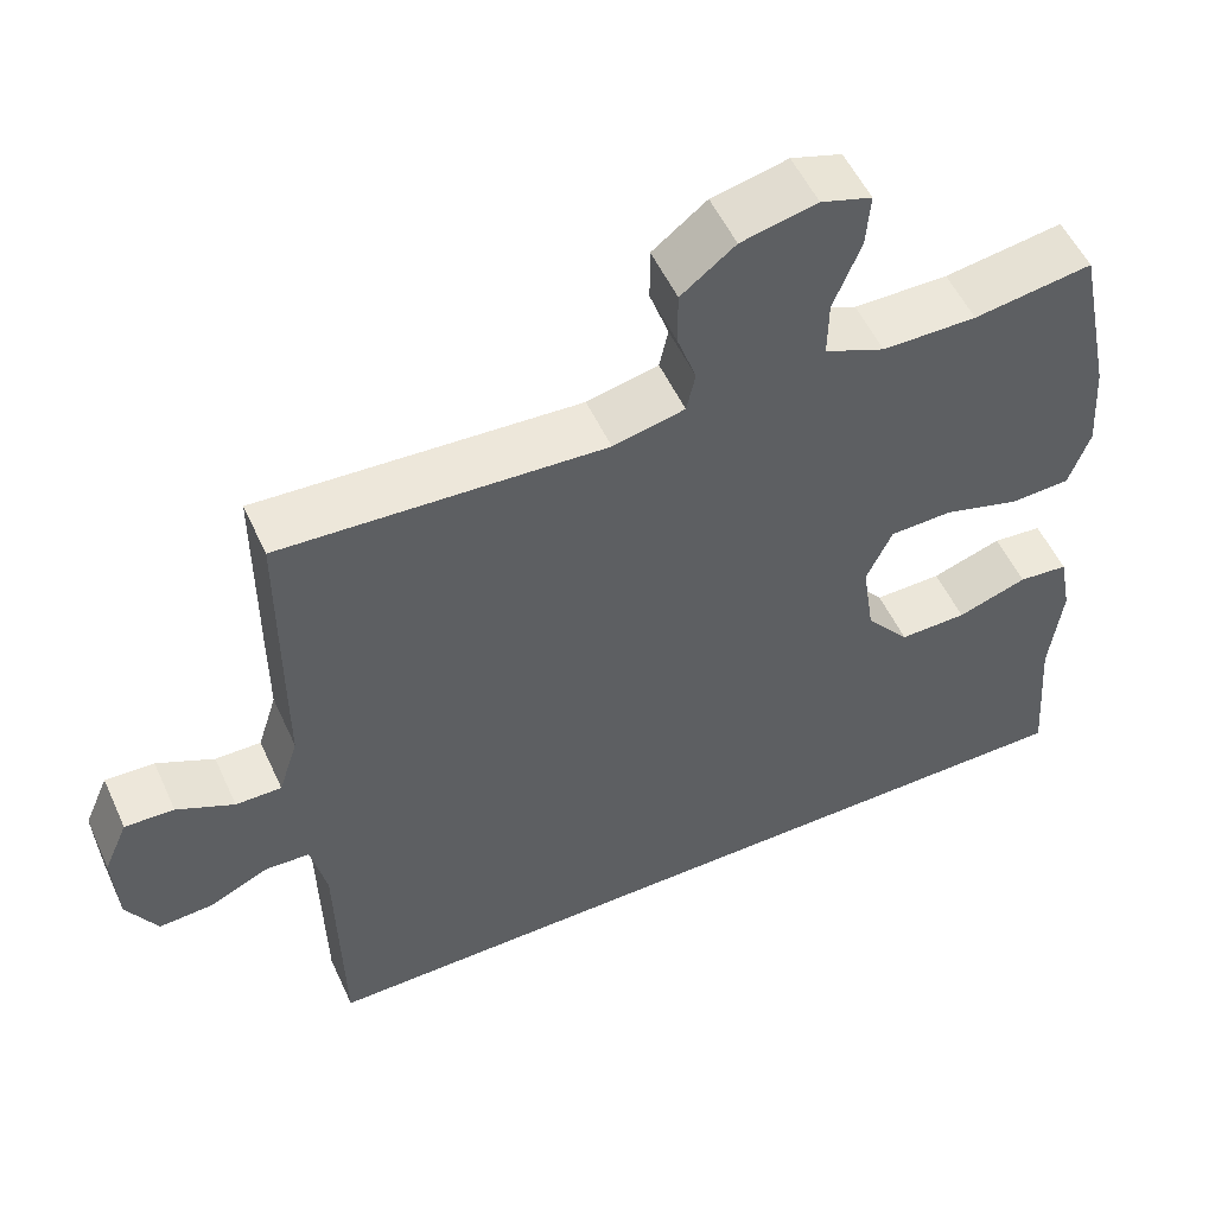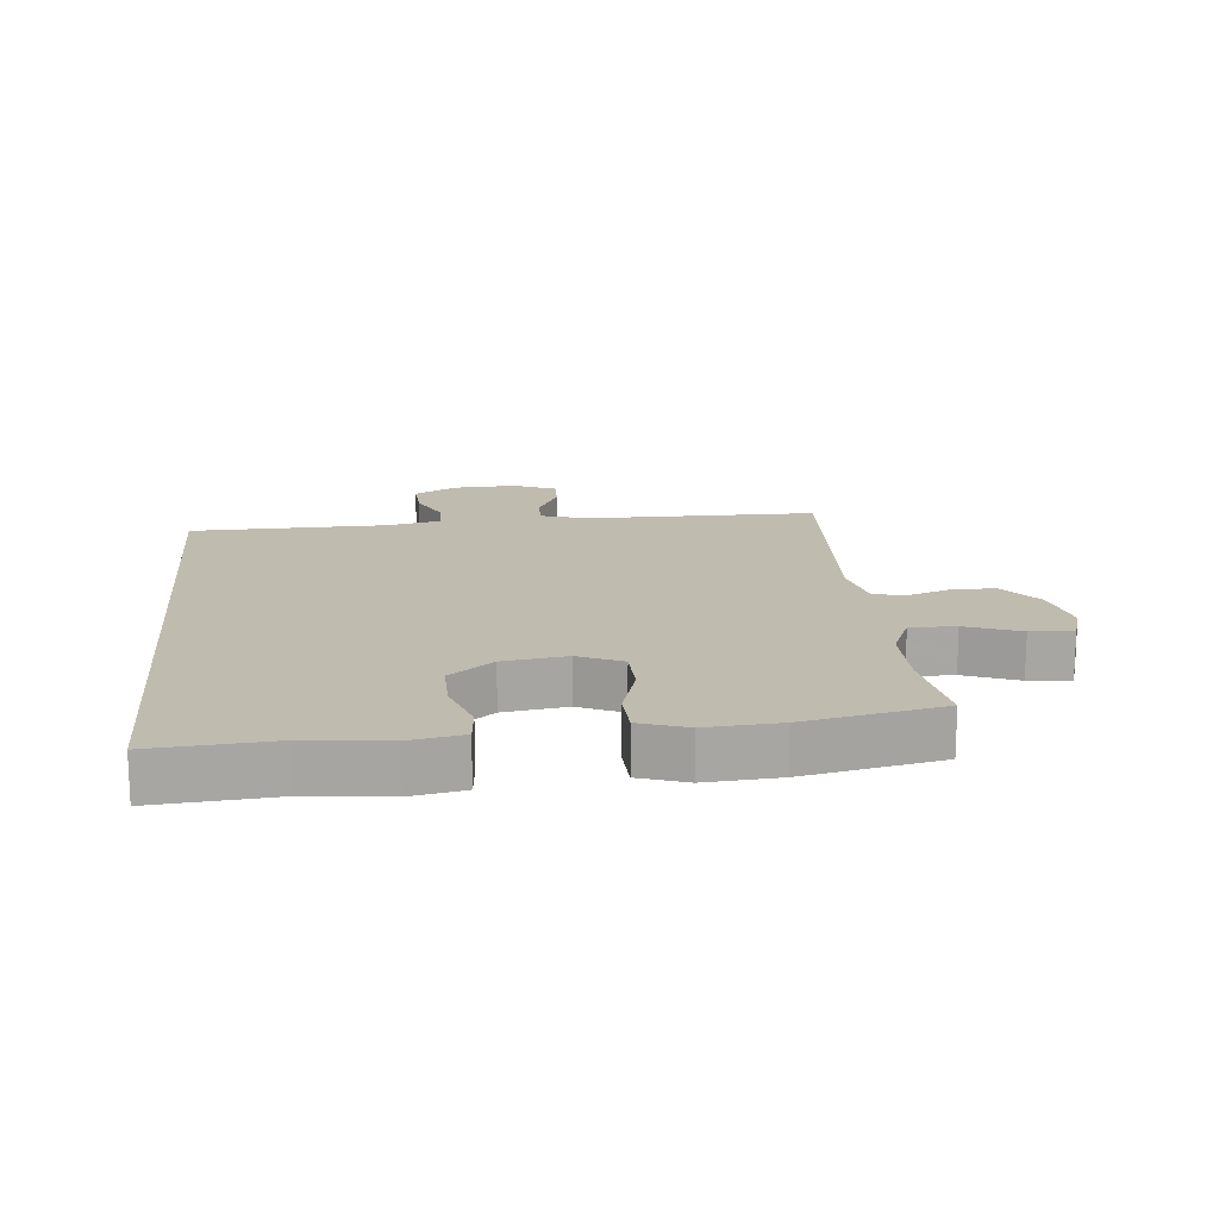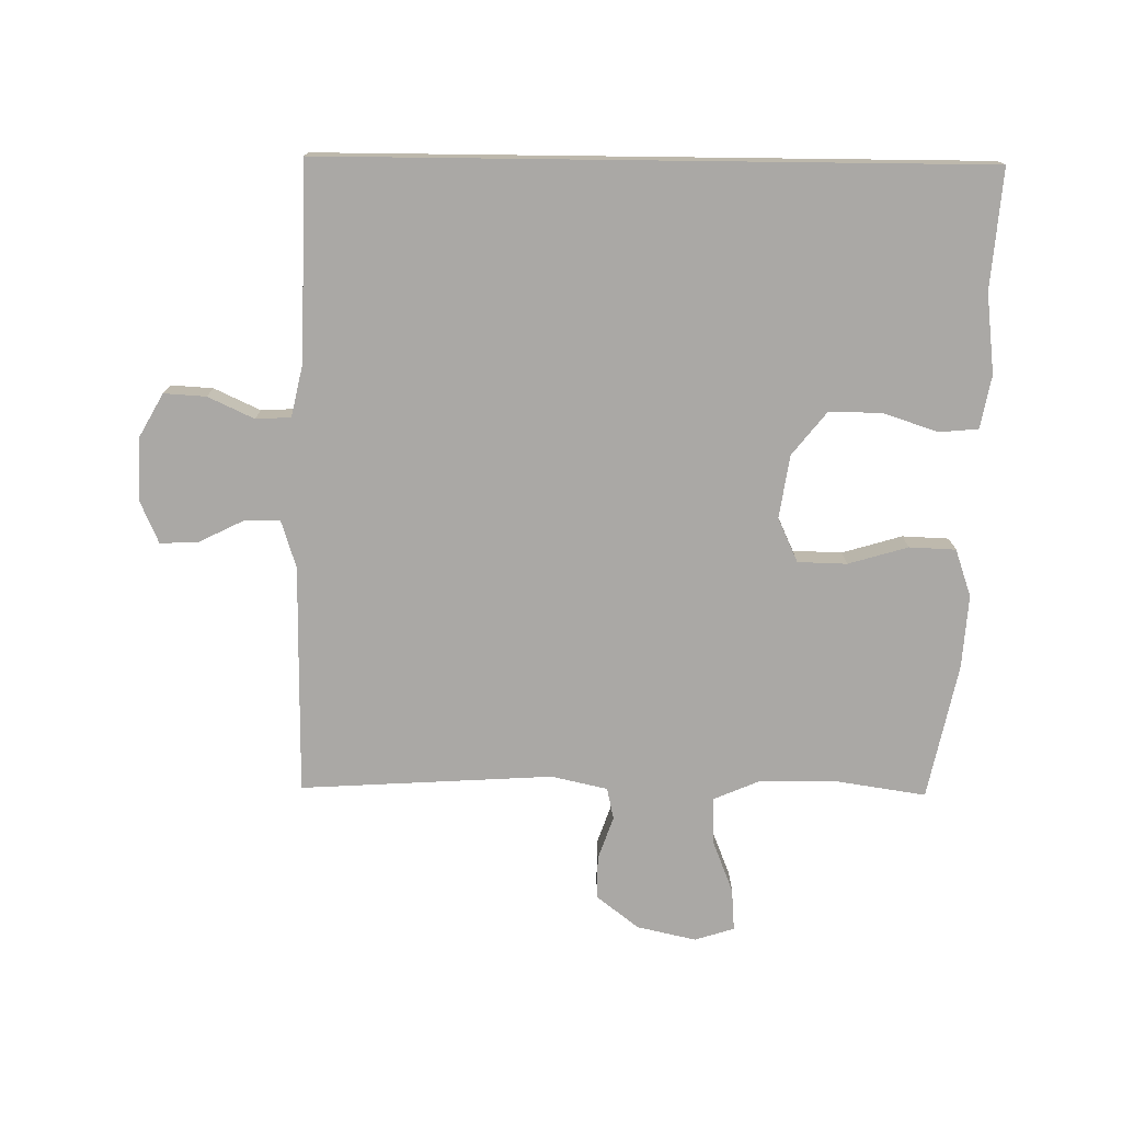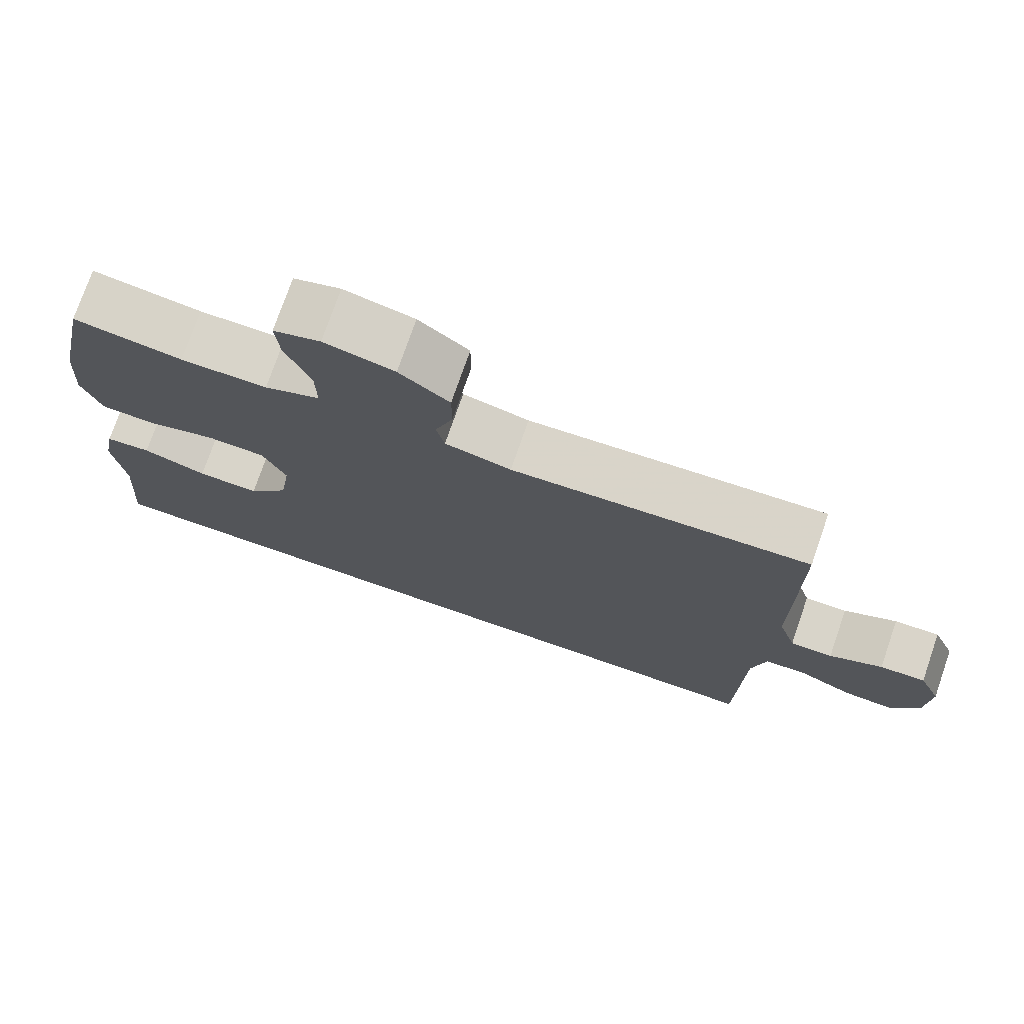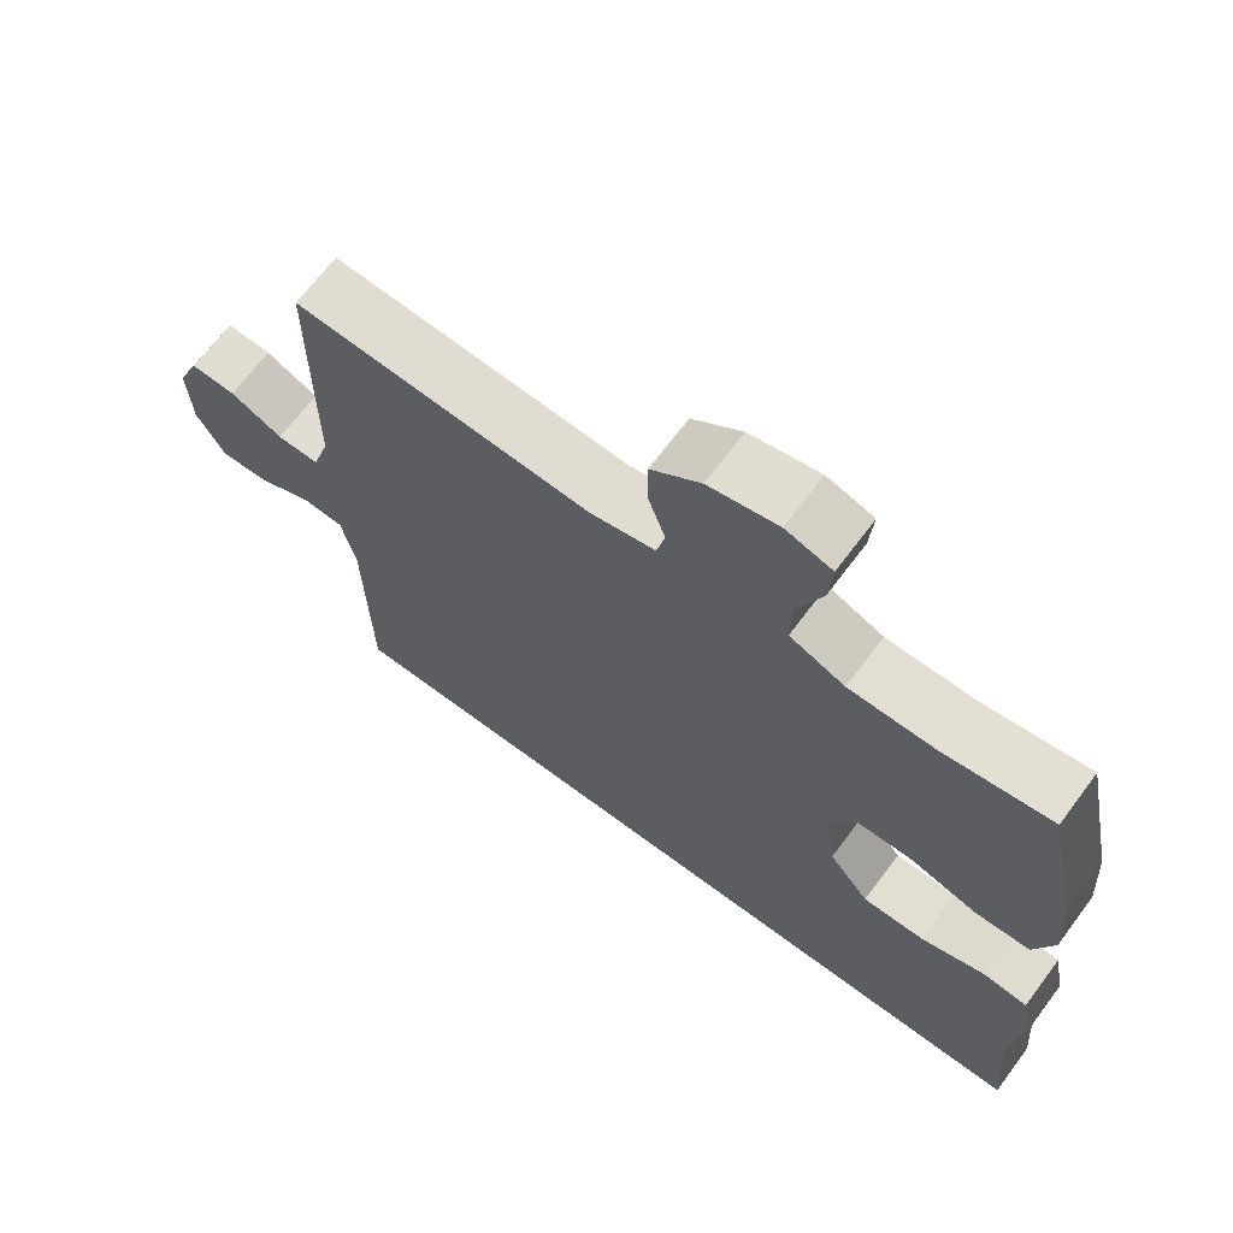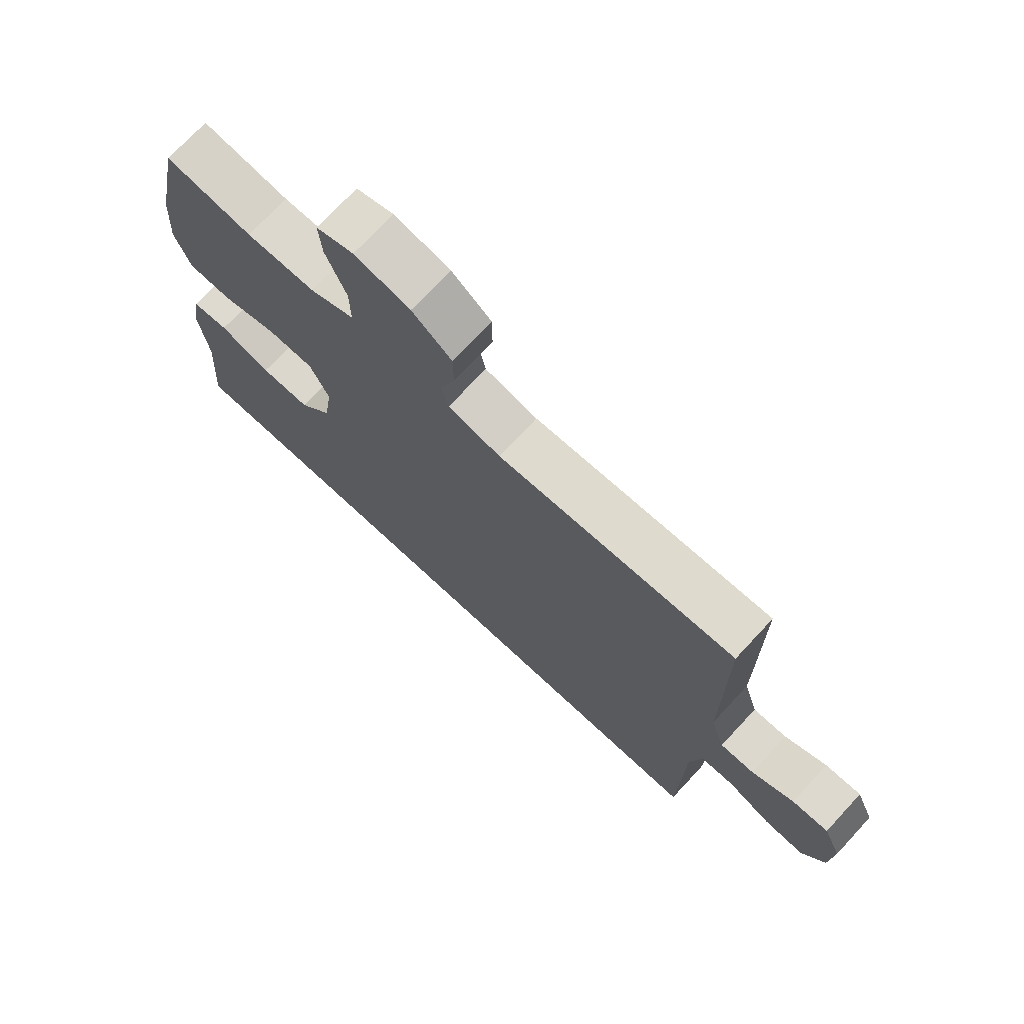
<metadata>
{"format":"obj","ext":"obj","renderer":"f3d","projection":"perspective","resolution":1024,"background":"white","views":[{"elev":53.8,"azim":155.6,"up":"+Z"},{"elev":16.0,"azim":-95.6,"up":"+Y"},{"elev":-75.2,"azim":179.3,"up":"+Y"},{"elev":75.1,"azim":19.1,"up":"+Z"},{"elev":67.8,"azim":-143.2,"up":"+Z"},{"elev":72.8,"azim":42.9,"up":"+Z"}]}
</metadata>
<code>
v 0.48 0.07 -0.5
v -0.567 0.07 -0.5
v -0.552 0.07 -0.31
v -0.567 0.07 -0.183
v -0.551 0.07 -0.099
v -0.489 0.07 -0.093
v -0.402 0.07 -0.122
v -0.318 0.07 -0.123
v -0.263 0.07 -0.054
v -0.248 0.07 0.046
v -0.28 0.07 0.116
v -0.358 0.07 0.118
v -0.453 0.07 0.09
v -0.527 0.07 0.093
v -0.553 0.07 0.168
v -0.545 0.07 0.284
v -0.5 0.07 0.5
v -0.353 0.07 0.478
v -0.236 0.07 0.479
v -0.161 0.07 0.511
v -0.162 0.07 0.583
v -0.196 0.07 0.669
v -0.201 0.07 0.736
v -0.138 0.07 0.756
v -0.044 0.07 0.735
v 0.023 0.07 0.683
v 0.023 0.07 0.615
v -0.001 0.07 0.546
v 0.01 0.07 0.496
v 0.099 0.07 0.476
v 0.5 0.07 0.5
v 0.501 0.07 0.256
v 0.501 0.07 0.135
v 0.525 0.07 0.059
v 0.582 0.07 0.06
v 0.653 0.07 0.095
v 0.714 0.07 0.098
v 0.744 0.07 0.029
v 0.739 0.07 -0.071
v 0.701 0.07 -0.139
v 0.634 0.07 -0.135
v 0.561 0.07 -0.101
v 0.505 0.07 -0.104
v 0.486 0.07 -0.19
v 0.48 0 -0.5
v -0.567 0 -0.5
v -0.552 0 -0.31
v -0.567 0 -0.183
v -0.551 0 -0.099
v -0.489 0 -0.093
v -0.402 0 -0.122
v -0.318 0 -0.123
v -0.263 0 -0.054
v -0.248 0 0.046
v -0.28 0 0.116
v -0.358 0 0.118
v -0.453 0 0.09
v -0.527 0 0.093
v -0.553 0 0.168
v -0.545 0 0.284
v -0.5 0 0.5
v -0.353 0 0.478
v -0.236 0 0.479
v -0.161 0 0.511
v -0.162 0 0.583
v -0.196 0 0.669
v -0.201 0 0.736
v -0.138 0 0.756
v -0.044 0 0.735
v 0.023 0 0.683
v 0.023 0 0.615
v -0.001 0 0.546
v 0.01 0 0.496
v 0.099 0 0.476
v 0.5 0 0.5
v 0.501 0 0.256
v 0.501 0 0.135
v 0.525 0 0.059
v 0.582 0 0.06
v 0.653 0 0.095
v 0.714 0 0.098
v 0.744 0 0.029
v 0.739 0 -0.071
v 0.701 0 -0.139
v 0.634 0 -0.135
v 0.561 0 -0.101
v 0.505 0 -0.104
v 0.486 0 -0.19
f 40 41 42
f 39 40 42
f 38 39 42
f 37 38 42
f 36 37 42
f 35 36 42
f 34 35 42 43
f 33 34 43 44
f 32 33 44
f 31 32 44
f 30 31 44
f 26 27 28
f 25 26 28
f 24 25 28
f 23 24 28
f 22 23 28
f 21 22 28
f 20 21 28 29
f 30 44 1
f 29 30 1
f 20 29 1
f 19 20 1
f 16 17 18
f 15 16 18
f 14 15 18
f 13 14 18
f 12 13 18
f 5 6 7
f 4 5 7
f 3 4 7
f 3 7 8
f 2 3 8
f 1 2 8 9
f 11 12 18 19
f 10 11 19 1
f 1 9 10
f 86 85 84
f 86 84 83
f 86 83 82
f 86 82 81
f 86 81 80
f 86 80 79
f 87 86 79 78
f 88 87 78 77
f 88 77 76
f 88 76 75
f 88 75 74
f 72 71 70
f 72 70 69
f 72 69 68
f 72 68 67
f 72 67 66
f 72 66 65
f 73 72 65 64
f 45 88 74
f 45 74 73
f 45 73 64
f 45 64 63
f 62 61 60
f 62 60 59
f 62 59 58
f 62 58 57
f 62 57 56
f 51 50 49
f 51 49 48
f 51 48 47
f 52 51 47
f 52 47 46
f 53 52 46 45
f 63 62 56 55
f 45 63 55 54
f 54 53 45
f 1 45 46 2
f 2 46 47 3
f 3 47 48 4
f 4 48 49 5
f 5 49 50 6
f 6 50 51 7
f 7 51 52 8
f 8 52 53 9
f 9 53 54 10
f 10 54 55 11
f 11 55 56 12
f 12 56 57 13
f 13 57 58 14
f 14 58 59 15
f 15 59 60 16
f 16 60 61 17
f 17 61 62 18
f 18 62 63 19
f 19 63 64 20
f 20 64 65 21
f 21 65 66 22
f 22 66 67 23
f 23 67 68 24
f 24 68 69 25
f 25 69 70 26
f 26 70 71 27
f 27 71 72 28
f 28 72 73 29
f 29 73 74 30
f 30 74 75 31
f 31 75 76 32
f 32 76 77 33
f 33 77 78 34
f 34 78 79 35
f 35 79 80 36
f 36 80 81 37
f 37 81 82 38
f 38 82 83 39
f 39 83 84 40
f 40 84 85 41
f 41 85 86 42
f 42 86 87 43
f 43 87 88 44
f 44 88 45 1

</code>
